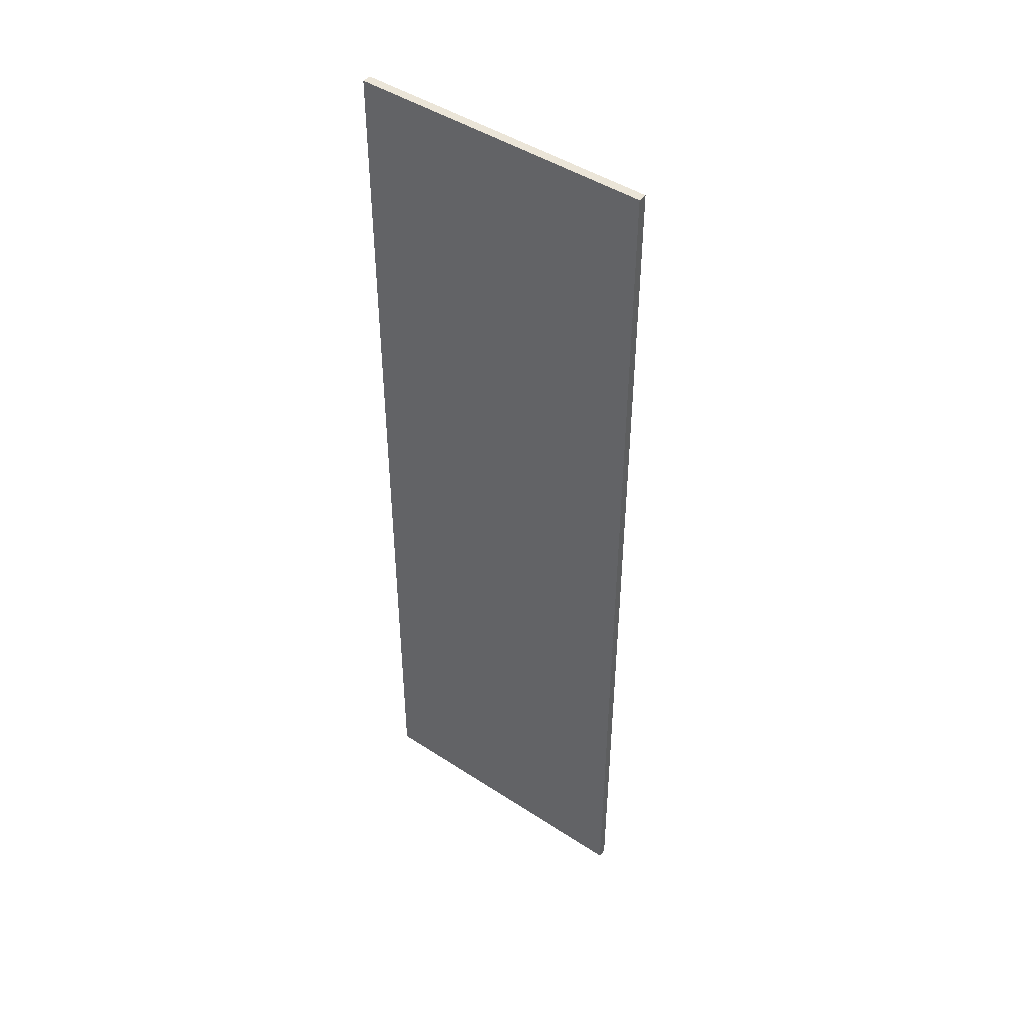
<metadata>
{"format":"obj","ext":"obj","renderer":"f3d","projection":"perspective","resolution":1024,"background":"white","views":[{"elev":45.7,"azim":-143.1,"up":"+Y"}]}
</metadata>
<code>
g Mesh1 Group1 Component_62_1 Model
v 4 4 -1
v 4 105.3 -1
v 30 105.3 -1
v 30 4 -1
f 1 2 3 4
v 4 4 -0.75
v 4 105.3 -0.75
f 5 6 2 1
v 30 4 -0.75
v 30 105.3 -0.75
f 6 5 7 8
f 7 5 1 4
f 8 7 4 3
f 6 8 3 2
g Mesh2 Group2 Component_65_1 Component_62_1 Model
v 32.05 54.09 3.37
v 32.08 54.09 3.37
v 32.08 54.09 1.545e-13
v 32.05 54.09 1.545e-13
f 9 10 11 12
v 31.97 54.1 3.37
v 31.94 54.09 3.37
v 31.91 54.09 3.37
v 31.89 54.08 3.37
v 31.86 54.07 3.37
v 31.84 54.06 3.37
v 31.81 54.05 3.37
v 31.79 54.04 3.37
v 31.76 54.02 3.37
v 31.74 54 3.37
v 31.72 53.99 3.37
v 31.7 53.97 3.37
v 31.68 53.94 3.37
v 31.67 53.92 3.37
v 31.65 53.9 3.37
v 31.64 53.87 3.37
v 31.63 53.85 3.37
v 31.62 53.82 3.37
v 31.61 53.8 3.37
v 31.61 53.77 3.37
v 31.6 53.74 3.37
v 31.6 53.72 3.37
v 31.6 53.69 3.37
v 31.6 53.66 3.37
v 31.61 53.63 3.37
v 31.61 53.61 3.37
v 31.62 53.58 3.37
v 31.63 53.55 3.37
v 31.64 53.53 3.37
v 31.65 53.5 3.37
v 31.67 53.48 3.37
v 31.68 53.46 3.37
v 31.7 53.44 3.37
v 31.72 53.42 3.37
v 31.74 53.4 3.37
v 31.76 53.38 3.37
v 31.79 53.37 3.37
v 31.81 53.35 3.37
v 31.84 53.34 3.37
v 31.86 53.33 3.37
v 31.89 53.32 3.37
v 31.91 53.32 3.37
v 31.94 53.31 3.37
v 31.97 53.31 3.37
v 32 53.31 3.37
v 32.02 53.31 3.37
v 32.05 53.31 3.37
v 32.08 53.32 3.37
v 32.1 53.32 3.37
v 32.13 53.33 3.37
v 32.16 53.34 3.37
v 32.18 53.35 3.37
v 32.21 53.37 3.37
v 32.23 53.38 3.37
v 32.25 53.4 3.37
v 32.27 53.42 3.37
v 32.29 53.44 3.37
v 32.31 53.46 3.37
v 32.32 53.48 3.37
v 32.34 53.5 3.37
v 32.35 53.53 3.37
v 32.36 53.55 3.37
v 32.37 53.58 3.37
v 32.38 53.61 3.37
v 32.39 53.63 3.37
v 32.39 53.66 3.37
v 32.39 53.69 3.37
v 32.39 53.72 3.37
v 32.39 53.74 3.37
v 32.39 53.77 3.37
v 32.38 53.8 3.37
v 32.37 53.82 3.37
v 32.36 53.85 3.37
v 32.35 53.87 3.37
v 32.34 53.9 3.37
v 32.32 53.92 3.37
v 32.31 53.94 3.37
v 32.29 53.97 3.37
v 32.27 53.99 3.37
v 32.25 54 3.37
v 32.23 54.02 3.37
v 32.21 54.04 3.37
v 32.18 54.05 3.37
v 32.16 54.06 3.37
v 32.13 54.07 3.37
v 32.1 54.08 3.37
v 32.02 54.1 3.37
v 32 54.1 3.37
f 13 14 15 16 17 18 19 20 21 22 23 24 25 26 27 28 29 30 31 32 33 34 35 36 37 38 39 40 41 42 43 44 45 46 47 48 49 50 51 52 53 54 55 56 57 58 59 60 61 62 63 64 65 66 67 68 69 70 71 72 73 74 75 76 77 78 79 80 81 82 83 84 85 86 87 88 89 90 91 92 93 94 95 96 97 98 10 9 99 100
v 31.97 54.1 1.545e-13
v 31.94 54.09 1.545e-13
f 14 13 101 102
v 32 54.1 1.545e-13
f 13 100 103 101
v 32.02 54.1 1.545e-13
f 100 99 104 103
f 99 9 12 104
v 32.1 54.08 1.545e-13
v 32.13 54.07 1.545e-13
v 32.16 54.06 1.545e-13
v 32.18 54.05 1.545e-13
v 32.21 54.04 1.545e-13
v 32.23 54.02 1.545e-13
v 32.25 54 1.545e-13
v 32.27 53.99 1.545e-13
v 32.29 53.97 1.545e-13
v 32.31 53.94 1.545e-13
v 32.32 53.92 1.545e-13
v 32.34 53.9 1.545e-13
v 32.35 53.87 1.545e-13
v 32.36 53.85 1.545e-13
v 32.37 53.82 1.545e-13
v 32.38 53.8 1.545e-13
v 32.39 53.77 1.545e-13
v 32.39 53.74 1.545e-13
v 32.39 53.72 1.545e-13
v 32.39 53.69 1.545e-13
v 32.39 53.66 1.545e-13
v 32.39 53.63 1.545e-13
v 32.38 53.61 1.545e-13
v 32.37 53.58 1.541e-13
v 32.36 53.55 1.541e-13
v 32.35 53.53 1.541e-13
v 32.34 53.5 1.541e-13
v 32.32 53.48 1.541e-13
v 32.31 53.46 1.541e-13
v 32.29 53.44 1.541e-13
v 32.27 53.42 1.541e-13
v 32.25 53.4 1.541e-13
v 32.23 53.38 1.541e-13
v 32.21 53.37 1.541e-13
v 32.18 53.35 1.541e-13
v 32.16 53.34 1.541e-13
v 32.13 53.33 1.541e-13
v 32.1 53.32 1.541e-13
v 32.08 53.32 1.541e-13
v 32.05 53.31 1.541e-13
v 32.02 53.31 1.541e-13
v 32 53.31 1.541e-13
v 31.97 53.31 1.541e-13
v 31.94 53.31 1.541e-13
v 31.91 53.32 1.541e-13
v 31.89 53.32 1.541e-13
v 31.86 53.33 1.541e-13
v 31.84 53.34 1.541e-13
v 31.81 53.35 1.541e-13
v 31.79 53.37 1.541e-13
v 31.76 53.38 1.541e-13
v 31.74 53.4 1.541e-13
v 31.72 53.42 1.541e-13
v 31.7 53.44 1.541e-13
v 31.68 53.46 1.541e-13
v 31.67 53.48 1.541e-13
v 31.65 53.5 1.541e-13
v 31.64 53.53 1.541e-13
v 31.63 53.55 1.541e-13
v 31.62 53.58 1.541e-13
v 31.61 53.61 1.545e-13
v 31.61 53.63 1.545e-13
v 31.6 53.66 1.545e-13
v 31.6 53.69 1.545e-13
v 31.6 53.72 1.545e-13
v 31.6 53.74 1.545e-13
v 31.61 53.77 1.545e-13
v 31.61 53.8 1.545e-13
v 31.62 53.82 1.545e-13
v 31.63 53.85 1.545e-13
v 31.64 53.87 1.545e-13
v 31.65 53.9 1.545e-13
v 31.67 53.92 1.545e-13
v 31.68 53.94 1.545e-13
v 31.7 53.97 1.545e-13
v 31.72 53.99 1.545e-13
v 31.74 54 1.545e-13
v 31.76 54.02 1.545e-13
v 31.79 54.04 1.545e-13
v 31.81 54.05 1.545e-13
v 31.84 54.06 1.545e-13
v 31.86 54.07 1.545e-13
v 31.89 54.08 1.545e-13
v 31.91 54.09 1.545e-13
f 12 11 105 106 107 108 109 110 111 112 113 114 115 116 117 118 119 120 121 122 123 124 125 126 127 128 129 130 131 132 133 134 135 136 137 138 139 140 141 142 143 144 145 146 147 148 149 150 151 152 153 154 155 156 157 158 159 160 161 162 163 164 165 166 167 168 169 170 171 172 173 174 175 176 177 178 179 180 181 182 183 184 185 186 187 188 102 101 103 104
f 10 98 105 11
f 98 97 106 105
f 97 96 107 106
f 96 95 108 107
f 95 94 109 108
f 94 93 110 109
f 93 92 111 110
f 92 91 112 111
f 91 90 113 112
f 90 89 114 113
f 89 88 115 114
f 88 87 116 115
f 87 86 117 116
f 86 85 118 117
f 85 84 119 118
f 84 83 120 119
f 83 82 121 120
f 82 81 122 121
f 81 80 123 122
f 80 79 124 123
f 79 78 125 124
f 78 77 126 125
f 77 76 127 126
f 76 75 128 127
f 75 74 129 128
f 74 73 130 129
f 73 72 131 130
f 72 71 132 131
f 71 70 133 132
f 70 69 134 133
f 69 68 135 134
f 68 67 136 135
f 67 66 137 136
f 66 65 138 137
f 65 64 139 138
f 64 63 140 139
f 63 62 141 140
f 62 61 142 141
f 61 60 143 142
f 60 59 144 143
f 59 58 145 144
f 58 57 146 145
f 57 56 147 146
f 56 55 148 147
f 55 54 149 148
f 54 53 150 149
f 53 52 151 150
f 52 51 152 151
f 51 50 153 152
f 50 49 154 153
f 49 48 155 154
f 48 47 156 155
f 47 46 157 156
f 46 45 158 157
f 45 44 159 158
f 44 43 160 159
f 43 42 161 160
f 42 41 162 161
f 41 40 163 162
f 40 39 164 163
f 39 38 165 164
f 38 37 166 165
f 37 36 167 166
f 36 35 168 167
f 35 34 169 168
f 34 33 170 169
f 33 32 171 170
f 32 31 172 171
f 31 30 173 172
f 30 29 174 173
f 29 28 175 174
f 28 27 176 175
f 27 26 177 176
f 26 25 178 177
f 25 24 179 178
f 24 23 180 179
f 23 22 181 180
f 22 21 182 181
f 21 20 183 182
f 20 19 184 183
f 19 18 185 184
f 18 17 186 185
f 17 16 187 186
f 16 15 188 187
f 15 14 102 188
g Mesh3 Group3 Component_65_1 Component_62_1 Model
v 32.29 38.37 3.37
v 32.27 38.35 3.37
v 32.27 38.35 2.887e-14
v 32.29 38.37 2.887e-14
f 189 190 191 192
v 31.97 39.03 3.37
v 31.94 39.03 3.37
v 31.91 39.03 3.37
v 31.89 39.02 3.37
v 31.86 39.01 3.37
v 31.84 39 3.37
v 31.81 38.99 3.37
v 31.79 38.97 3.37
v 31.76 38.96 3.37
v 31.74 38.94 3.37
v 31.72 38.92 3.37
v 31.7 38.9 3.37
v 31.68 38.88 3.37
v 31.67 38.86 3.37
v 31.65 38.84 3.37
v 31.64 38.81 3.37
v 31.63 38.79 3.37
v 31.62 38.76 3.37
v 31.61 38.73 3.37
v 31.61 38.71 3.37
v 31.6 38.68 3.37
v 31.6 38.65 3.37
v 31.6 38.63 3.37
v 31.6 38.6 3.37
v 31.61 38.57 3.37
v 31.61 38.54 3.37
v 31.62 38.52 3.37
v 31.63 38.49 3.37
v 31.64 38.47 3.37
v 31.65 38.44 3.37
v 31.67 38.42 3.37
v 31.68 38.4 3.37
v 31.7 38.37 3.37
v 31.72 38.35 3.37
v 31.74 38.34 3.37
v 31.76 38.32 3.37
v 31.79 38.3 3.37
v 31.81 38.29 3.37
v 31.84 38.28 3.37
v 31.86 38.27 3.37
v 31.89 38.26 3.37
v 31.91 38.25 3.37
v 31.94 38.25 3.37
v 31.97 38.24 3.37
v 32 38.24 3.37
v 32.02 38.24 3.37
v 32.05 38.25 3.37
v 32.08 38.25 3.37
v 32.1 38.26 3.37
v 32.13 38.27 3.37
v 32.16 38.28 3.37
v 32.18 38.29 3.37
v 32.21 38.3 3.37
v 32.23 38.32 3.37
v 32.25 38.34 3.37
v 32.31 38.4 3.37
v 32.32 38.42 3.37
v 32.34 38.44 3.37
v 32.35 38.47 3.37
v 32.36 38.49 3.37
v 32.37 38.52 3.37
v 32.38 38.54 3.37
v 32.39 38.57 3.37
v 32.39 38.6 3.37
v 32.39 38.63 3.37
v 32.39 38.65 3.37
v 32.39 38.68 3.37
v 32.39 38.71 3.37
v 32.38 38.73 3.37
v 32.37 38.76 3.37
v 32.36 38.79 3.37
v 32.35 38.81 3.37
v 32.34 38.84 3.37
v 32.32 38.86 3.37
v 32.31 38.88 3.37
v 32.29 38.9 3.37
v 32.27 38.92 3.37
v 32.25 38.94 3.37
v 32.23 38.96 3.37
v 32.21 38.97 3.37
v 32.18 38.99 3.37
v 32.16 39 3.37
v 32.13 39.01 3.37
v 32.1 39.02 3.37
v 32.08 39.03 3.37
v 32.05 39.03 3.37
v 32.02 39.03 3.37
v 32 39.03 3.37
f 193 194 195 196 197 198 199 200 201 202 203 204 205 206 207 208 209 210 211 212 213 214 215 216 217 218 219 220 221 222 223 224 225 226 227 228 229 230 231 232 233 234 235 236 237 238 239 240 241 242 243 244 245 246 247 190 189 248 249 250 251 252 253 254 255 256 257 258 259 260 261 262 263 264 265 266 267 268 269 270 271 272 273 274 275 276 277 278 279 280
v 31.97 39.03 2.931e-14
v 31.94 39.03 2.931e-14
f 194 193 281 282
v 32 39.03 2.931e-14
f 193 280 283 281
v 32.02 39.03 2.931e-14
f 280 279 284 283
v 32.05 39.03 2.931e-14
f 279 278 285 284
v 32.08 39.03 2.931e-14
f 278 277 286 285
v 32.1 39.02 2.931e-14
f 277 276 287 286
v 32.13 39.01 2.931e-14
f 276 275 288 287
v 32.16 39 2.931e-14
f 275 274 289 288
v 32.18 38.99 2.931e-14
f 274 273 290 289
v 32.21 38.97 2.931e-14
f 273 272 291 290
v 32.23 38.96 2.931e-14
f 272 271 292 291
v 32.25 38.94 2.931e-14
f 271 270 293 292
v 32.27 38.92 2.931e-14
f 270 269 294 293
v 32.29 38.9 2.931e-14
f 269 268 295 294
v 32.31 38.88 2.931e-14
f 268 267 296 295
v 32.32 38.86 2.931e-14
f 267 266 297 296
v 32.34 38.84 2.931e-14
f 266 265 298 297
v 32.35 38.81 2.931e-14
f 265 264 299 298
v 32.36 38.79 2.931e-14
f 264 263 300 299
v 32.37 38.76 2.931e-14
f 263 262 301 300
v 32.38 38.73 2.931e-14
f 262 261 302 301
v 32.39 38.71 2.931e-14
f 261 260 303 302
v 32.39 38.68 2.931e-14
f 260 259 304 303
v 32.39 38.65 2.931e-14
f 259 258 305 304
v 32.39 38.63 2.931e-14
f 258 257 306 305
v 32.39 38.6 2.931e-14
f 257 256 307 306
v 32.39 38.57 2.931e-14
f 256 255 308 307
v 32.38 38.54 2.931e-14
f 255 254 309 308
v 32.37 38.52 2.887e-14
f 254 253 310 309
v 32.36 38.49 2.887e-14
f 253 252 311 310
v 32.35 38.47 2.887e-14
f 252 251 312 311
v 32.34 38.44 2.887e-14
f 251 250 313 312
v 32.32 38.42 2.887e-14
f 250 249 314 313
v 32.31 38.4 2.887e-14
f 249 248 315 314
f 248 189 192 315
v 32.25 38.34 2.887e-14
v 32.23 38.32 2.887e-14
v 32.21 38.3 2.887e-14
v 32.18 38.29 2.887e-14
v 32.16 38.28 2.887e-14
v 32.13 38.27 2.887e-14
v 32.1 38.26 2.887e-14
v 32.08 38.25 2.887e-14
v 32.05 38.25 2.887e-14
v 32.02 38.24 2.887e-14
v 32 38.24 2.887e-14
v 31.97 38.24 2.887e-14
v 31.94 38.25 2.887e-14
v 31.91 38.25 2.887e-14
v 31.89 38.26 2.887e-14
v 31.86 38.27 2.887e-14
v 31.84 38.28 2.887e-14
v 31.81 38.29 2.887e-14
v 31.79 38.3 2.887e-14
v 31.76 38.32 2.887e-14
v 31.74 38.34 2.887e-14
v 31.72 38.35 2.887e-14
v 31.7 38.37 2.887e-14
v 31.68 38.4 2.887e-14
v 31.67 38.42 2.887e-14
v 31.65 38.44 2.887e-14
v 31.64 38.47 2.887e-14
v 31.63 38.49 2.887e-14
v 31.62 38.52 2.887e-14
v 31.61 38.54 2.931e-14
v 31.61 38.57 2.931e-14
v 31.6 38.6 2.931e-14
v 31.6 38.63 2.931e-14
v 31.6 38.65 2.931e-14
v 31.6 38.68 2.931e-14
v 31.61 38.71 2.931e-14
v 31.61 38.73 2.931e-14
v 31.62 38.76 2.931e-14
v 31.63 38.79 2.931e-14
v 31.64 38.81 2.931e-14
v 31.65 38.84 2.931e-14
v 31.67 38.86 2.931e-14
v 31.68 38.88 2.931e-14
v 31.7 38.9 2.931e-14
v 31.72 38.92 2.931e-14
v 31.74 38.94 2.931e-14
v 31.76 38.96 2.931e-14
v 31.79 38.97 2.931e-14
v 31.81 38.99 2.931e-14
v 31.84 39 2.931e-14
v 31.86 39.01 2.931e-14
v 31.89 39.02 2.931e-14
v 31.91 39.03 2.931e-14
f 285 286 287 288 289 290 291 292 293 294 295 296 297 298 299 300 301 302 303 304 305 306 307 308 309 310 311 312 313 314 315 192 191 316 317 318 319 320 321 322 323 324 325 326 327 328 329 330 331 332 333 334 335 336 337 338 339 340 341 342 343 344 345 346 347 348 349 350 351 352 353 354 355 356 357 358 359 360 361 362 363 364 365 366 367 368 282 281 283 284
f 190 247 316 191
f 247 246 317 316
f 246 245 318 317
f 245 244 319 318
f 244 243 320 319
f 243 242 321 320
f 242 241 322 321
f 241 240 323 322
f 240 239 324 323
f 239 238 325 324
f 238 237 326 325
f 237 236 327 326
f 236 235 328 327
f 235 234 329 328
f 234 233 330 329
f 233 232 331 330
f 232 231 332 331
f 231 230 333 332
f 230 229 334 333
f 229 228 335 334
f 228 227 336 335
f 227 226 337 336
f 226 225 338 337
f 225 224 339 338
f 224 223 340 339
f 223 222 341 340
f 222 221 342 341
f 221 220 343 342
f 220 219 344 343
f 219 218 345 344
f 218 217 346 345
f 217 216 347 346
f 216 215 348 347
f 215 214 349 348
f 214 213 350 349
f 213 212 351 350
f 212 211 352 351
f 211 210 353 352
f 210 209 354 353
f 209 208 355 354
f 208 207 356 355
f 207 206 357 356
f 206 205 358 357
f 205 204 359 358
f 204 203 360 359
f 203 202 361 360
f 202 201 362 361
f 201 200 363 362
f 200 199 364 363
f 199 198 365 364
f 198 197 366 365
f 197 196 367 366
f 196 195 368 367
f 195 194 282 368
g Mesh4 Group4 Component_65_1 Component_62_1 Model
v 31.87 32.25 3.215
v 31.84 32.25 3.234
v 31.84 60.1 3.234
v 31.87 60.1 3.215
f 369 370 371 372
v 32.08 32.25 4.216
v 32.05 32.25 4.212
v 32.01 32.25 4.205
v 31.97 32.25 4.196
v 31.94 32.25 4.185
v 31.9 32.25 4.171
v 31.87 32.25 4.155
v 31.84 32.25 4.136
v 31.81 32.25 4.115
v 31.78 32.25 4.093
v 31.75 32.25 4.068
v 31.73 32.25 4.041
v 31.7 32.25 4.013
v 31.68 32.25 3.982
v 31.66 32.25 3.951
v 31.64 32.25 3.918
v 31.63 32.25 3.884
v 31.62 32.25 3.849
v 31.61 32.25 3.814
v 31.6 32.25 3.777
v 31.59 32.25 3.741
v 31.59 32.25 3.704
v 31.59 32.25 3.666
v 31.59 32.25 3.629
v 31.6 32.25 3.593
v 31.61 32.25 3.556
v 31.62 32.25 3.521
v 31.63 32.25 3.486
v 31.64 32.25 3.452
v 31.66 32.25 3.419
v 31.68 32.25 3.388
v 31.7 32.25 3.357
v 31.73 32.25 3.329
v 31.75 32.25 3.302
v 31.78 32.25 3.277
v 31.81 32.25 3.255
v 31.9 32.25 3.199
v 31.94 32.25 3.185
v 31.97 32.25 3.174
v 32.01 32.25 3.165
v 32.05 32.25 3.158
v 32.08 32.25 3.154
v 32.12 32.25 3.153
v 32.16 32.25 3.154
v 32.2 32.25 3.158
v 32.23 32.25 3.165
v 32.27 32.25 3.174
v 32.3 32.25 3.185
v 32.34 32.25 3.199
v 32.37 32.25 3.215
v 32.4 32.25 3.234
v 32.43 32.25 3.255
v 32.46 32.25 3.277
v 32.49 32.25 3.302
v 32.52 32.25 3.329
v 32.54 32.25 3.357
v 32.56 32.25 3.388
v 32.58 32.25 3.419
v 32.6 32.25 3.452
v 32.61 32.25 3.486
v 32.63 32.25 3.521
v 32.64 32.25 3.556
v 32.65 32.25 3.593
v 32.65 32.25 3.629
v 32.65 32.25 3.666
v 32.65 32.25 3.704
v 32.65 32.25 3.741
v 32.65 32.25 3.777
v 32.64 32.25 3.814
v 32.63 32.25 3.849
v 32.61 32.25 3.884
v 32.6 32.25 3.918
v 32.58 32.25 3.951
v 32.56 32.25 3.982
v 32.54 32.25 4.013
v 32.52 32.25 4.041
v 32.49 32.25 4.068
v 32.46 32.25 4.093
v 32.43 32.25 4.115
v 32.4 32.25 4.136
v 32.37 32.25 4.155
v 32.34 32.25 4.171
v 32.3 32.25 4.185
v 32.27 32.25 4.196
v 32.23 32.25 4.205
v 32.2 32.25 4.212
v 32.16 32.25 4.216
v 32.12 32.25 4.217
f 373 374 375 376 377 378 379 380 381 382 383 384 385 386 387 388 389 390 391 392 393 394 395 396 397 398 399 400 401 402 403 404 405 406 407 408 370 369 409 410 411 412 413 414 415 416 417 418 419 420 421 422 423 424 425 426 427 428 429 430 431 432 433 434 435 436 437 438 439 440 441 442 443 444 445 446 447 448 449 450 451 452 453 454 455 456 457 458 459 460
v 32.08 60.1 4.216
v 32.05 60.1 4.212
f 374 373 461 462
v 32.12 60.1 4.217
f 373 460 463 461
v 32.16 60.1 4.216
f 460 459 464 463
v 32.2 60.1 4.212
f 459 458 465 464
v 32.23 60.1 4.205
f 458 457 466 465
v 32.27 60.1 4.196
f 457 456 467 466
v 32.3 60.1 4.185
f 456 455 468 467
v 32.34 60.1 4.171
f 455 454 469 468
v 32.37 60.1 4.155
f 454 453 470 469
v 32.4 60.1 4.136
f 453 452 471 470
v 32.43 60.1 4.115
f 452 451 472 471
v 32.46 60.1 4.093
f 451 450 473 472
v 32.49 60.1 4.068
f 450 449 474 473
v 32.52 60.1 4.041
f 449 448 475 474
v 32.54 60.1 4.013
f 448 447 476 475
v 32.56 60.1 3.982
f 447 446 477 476
v 32.58 60.1 3.951
f 446 445 478 477
v 32.6 60.1 3.918
f 445 444 479 478
v 32.61 60.1 3.884
f 444 443 480 479
v 32.63 60.1 3.849
f 443 442 481 480
v 32.64 60.1 3.814
f 442 441 482 481
v 32.65 60.1 3.777
f 441 440 483 482
v 32.65 60.1 3.741
f 440 439 484 483
v 32.65 60.1 3.704
f 439 438 485 484
v 32.65 60.1 3.666
f 438 437 486 485
v 32.65 60.1 3.629
f 437 436 487 486
v 32.65 60.1 3.593
f 436 435 488 487
v 32.64 60.1 3.556
f 435 434 489 488
v 32.63 60.1 3.521
f 434 433 490 489
v 32.61 60.1 3.486
f 433 432 491 490
v 32.6 60.1 3.452
f 432 431 492 491
v 32.58 60.1 3.419
f 431 430 493 492
v 32.56 60.1 3.388
f 430 429 494 493
v 32.54 60.1 3.357
f 429 428 495 494
v 32.52 60.1 3.329
f 428 427 496 495
v 32.49 60.1 3.302
f 427 426 497 496
v 32.46 60.1 3.277
f 426 425 498 497
v 32.43 60.1 3.255
f 425 424 499 498
v 32.4 60.1 3.234
f 424 423 500 499
v 32.37 60.1 3.215
f 423 422 501 500
v 32.34 60.1 3.199
f 422 421 502 501
v 32.3 60.1 3.185
f 421 420 503 502
v 32.27 60.1 3.174
f 420 419 504 503
v 32.23 60.1 3.165
f 419 418 505 504
v 32.2 60.1 3.158
f 418 417 506 505
v 32.16 60.1 3.154
f 417 416 507 506
v 32.12 60.1 3.153
f 416 415 508 507
v 32.08 60.1 3.154
f 415 414 509 508
v 32.05 60.1 3.158
f 414 413 510 509
v 32.01 60.1 3.165
f 413 412 511 510
v 31.97 60.1 3.174
f 412 411 512 511
v 31.94 60.1 3.185
f 411 410 513 512
v 31.9 60.1 3.199
f 410 409 514 513
f 409 369 372 514
v 31.81 60.1 3.255
v 31.78 60.1 3.277
v 31.75 60.1 3.302
v 31.73 60.1 3.329
v 31.7 60.1 3.357
v 31.68 60.1 3.388
v 31.66 60.1 3.419
v 31.64 60.1 3.452
v 31.63 60.1 3.486
v 31.62 60.1 3.521
v 31.61 60.1 3.556
v 31.6 60.1 3.593
v 31.59 60.1 3.629
v 31.59 60.1 3.666
v 31.59 60.1 3.704
v 31.59 60.1 3.741
v 31.6 60.1 3.777
v 31.61 60.1 3.814
v 31.62 60.1 3.849
v 31.63 60.1 3.884
v 31.64 60.1 3.918
v 31.66 60.1 3.951
v 31.68 60.1 3.982
v 31.7 60.1 4.013
v 31.73 60.1 4.041
v 31.75 60.1 4.068
v 31.78 60.1 4.093
v 31.81 60.1 4.115
v 31.84 60.1 4.136
v 31.87 60.1 4.155
v 31.9 60.1 4.171
v 31.94 60.1 4.185
v 31.97 60.1 4.196
v 32.01 60.1 4.205
f 465 466 467 468 469 470 471 472 473 474 475 476 477 478 479 480 481 482 483 484 485 486 487 488 489 490 491 492 493 494 495 496 497 498 499 500 501 502 503 504 505 506 507 508 509 510 511 512 513 514 372 371 515 516 517 518 519 520 521 522 523 524 525 526 527 528 529 530 531 532 533 534 535 536 537 538 539 540 541 542 543 544 545 546 547 548 462 461 463 464
f 370 408 515 371
f 408 407 516 515
f 407 406 517 516
f 406 405 518 517
f 405 404 519 518
f 404 403 520 519
f 403 402 521 520
f 402 401 522 521
f 401 400 523 522
f 400 399 524 523
f 399 398 525 524
f 398 397 526 525
f 397 396 527 526
f 396 395 528 527
f 395 394 529 528
f 394 393 530 529
f 393 392 531 530
f 392 391 532 531
f 391 390 533 532
f 390 389 534 533
f 389 388 535 534
f 388 387 536 535
f 387 386 537 536
f 386 385 538 537
f 385 384 539 538
f 384 383 540 539
f 383 382 541 540
f 382 381 542 541
f 381 380 543 542
f 380 379 544 543
f 379 378 545 544
f 378 377 546 545
f 377 376 547 546
f 376 375 548 547
f 375 374 462 548
g Mesh5 Component_62_1 Model
v 0 -2.74e-16 -1
v 34 -2.74e-16 -1
f 549 4 550
f 4 549 1
v 0 109.3 -1
f 551 1 549
f 2 1 551
v 4 105.3 -0.5
v 4 4 -0.5
f 2 552 553 1
v 30 105.3 -0.5
f 3 554 552 2
v 30 4 -0.5
f 4 555 554 3
f 1 553 555 4
v 3.5 3.5 2.665e-15
v 30.5 3.5 2.665e-15
f 555 553 556 557
v 3.5 105.8 -3.264e-14
f 553 552 558 556
v 30.5 105.8 -3.264e-14
f 552 554 559 558
f 554 555 557 559
v 34 109.3 -2.998e-14
f 559 557 560
v 34 2.958e-31 -0
f 560 557 561
f 556 561 557
v 0 2.958e-31 -0
f 561 556 562
v 0 109.3 -2.998e-14
f 563 562 556
f 562 563 551 549
v 34 109.3 -1
f 563 560 564 551
f 563 559 560
f 559 563 558
f 558 563 556
f 560 561 550 564
f 561 562 549 550
f 564 550 4
f 3 564 4
f 2 564 3
f 564 2 551

</code>
